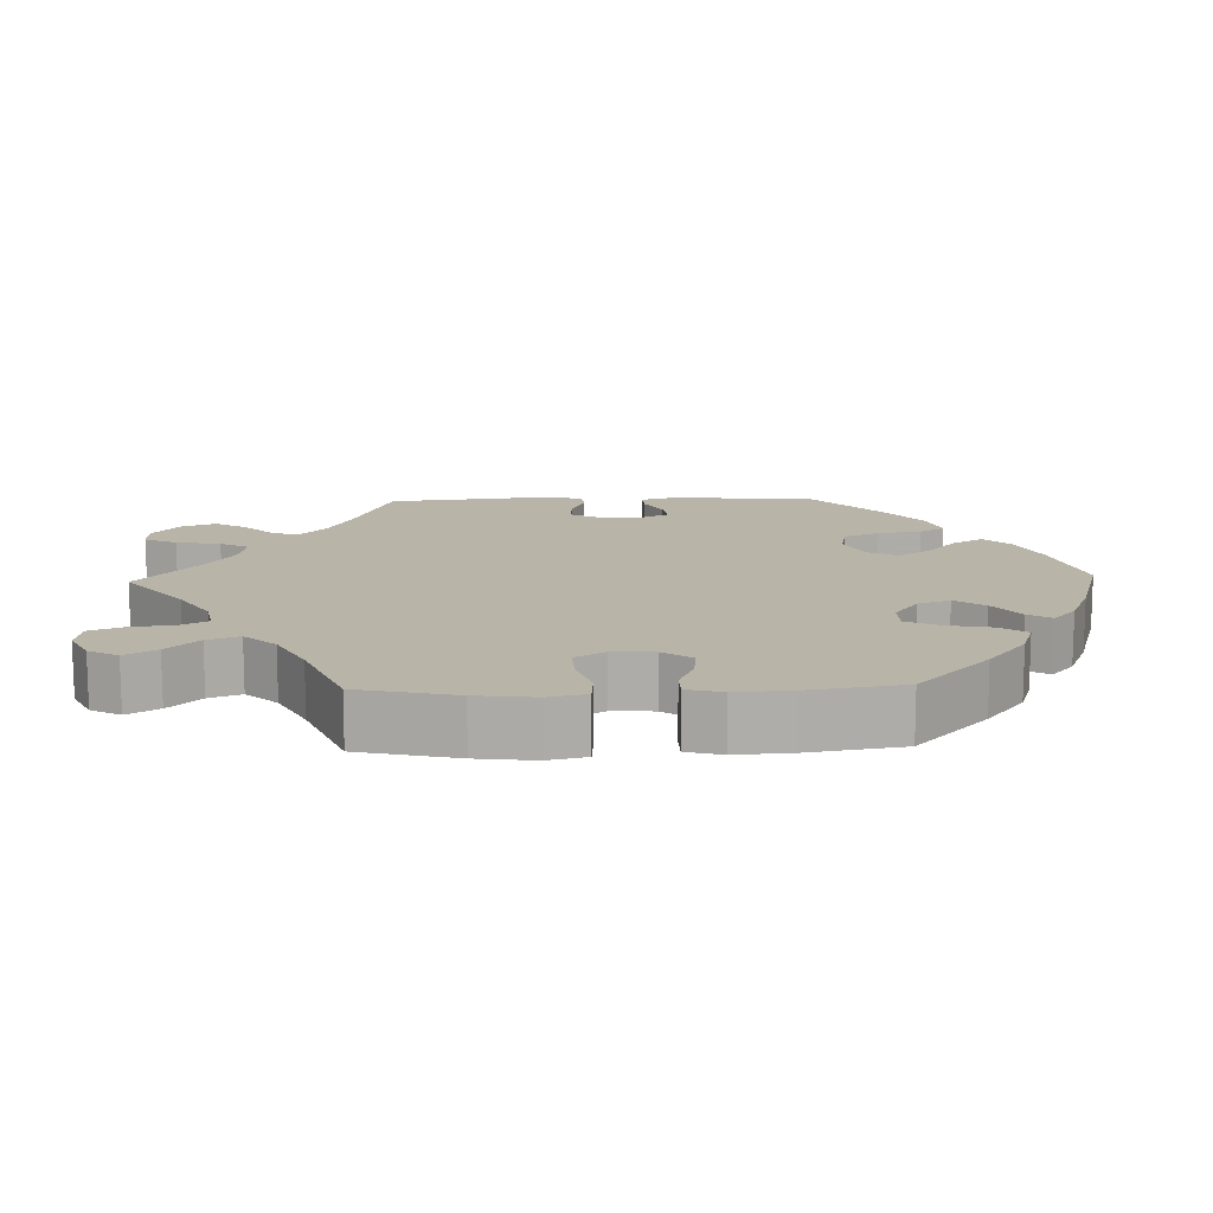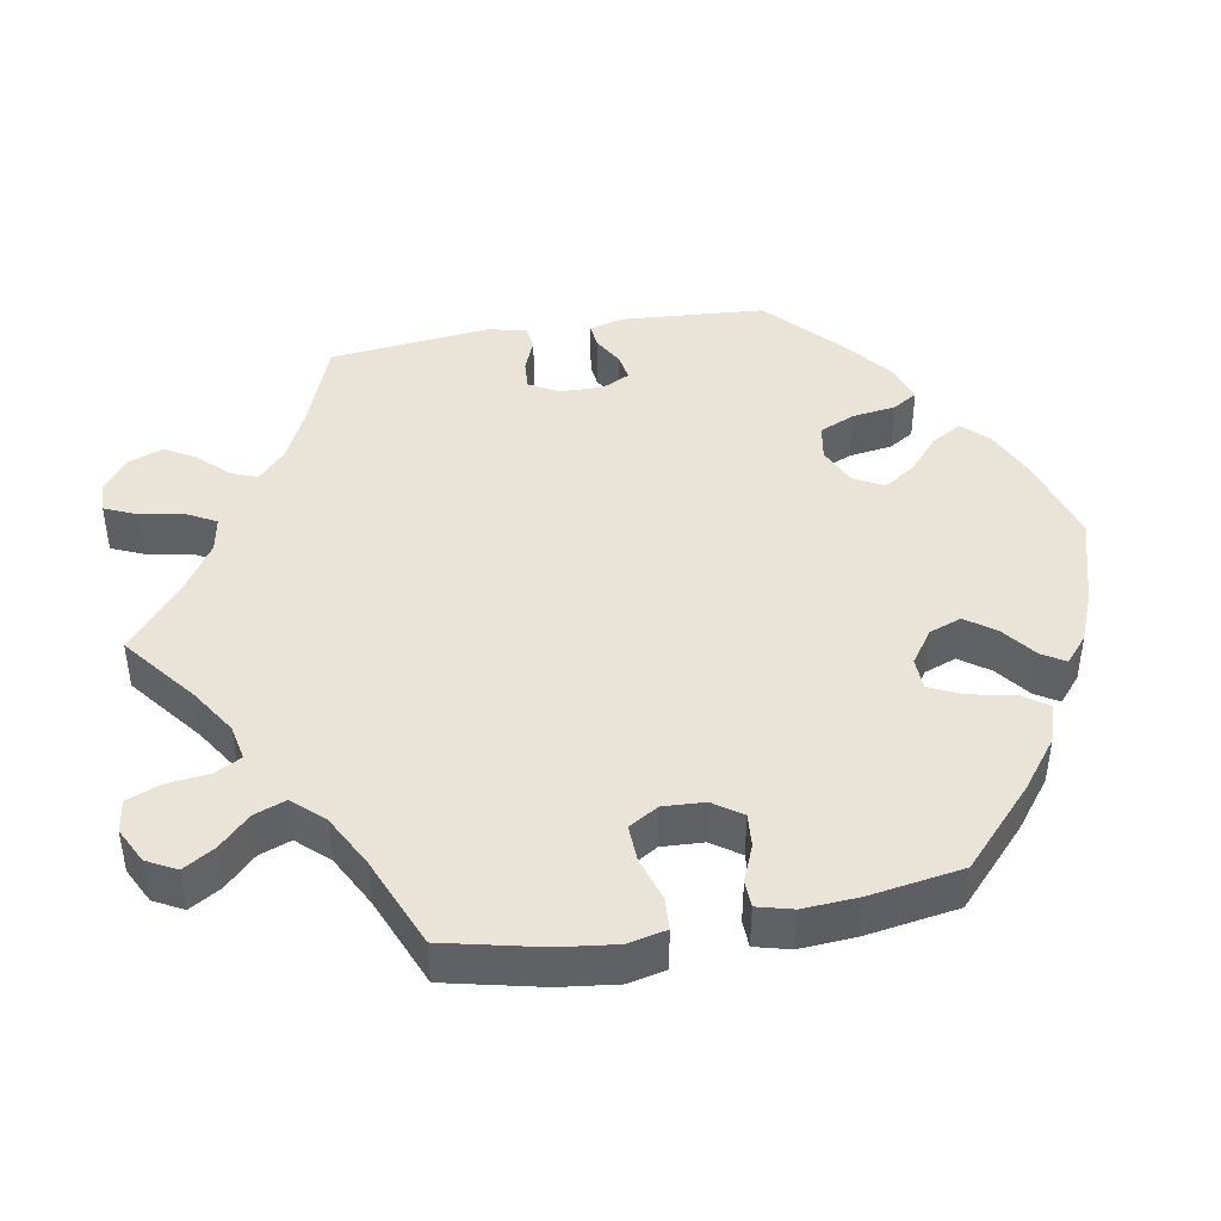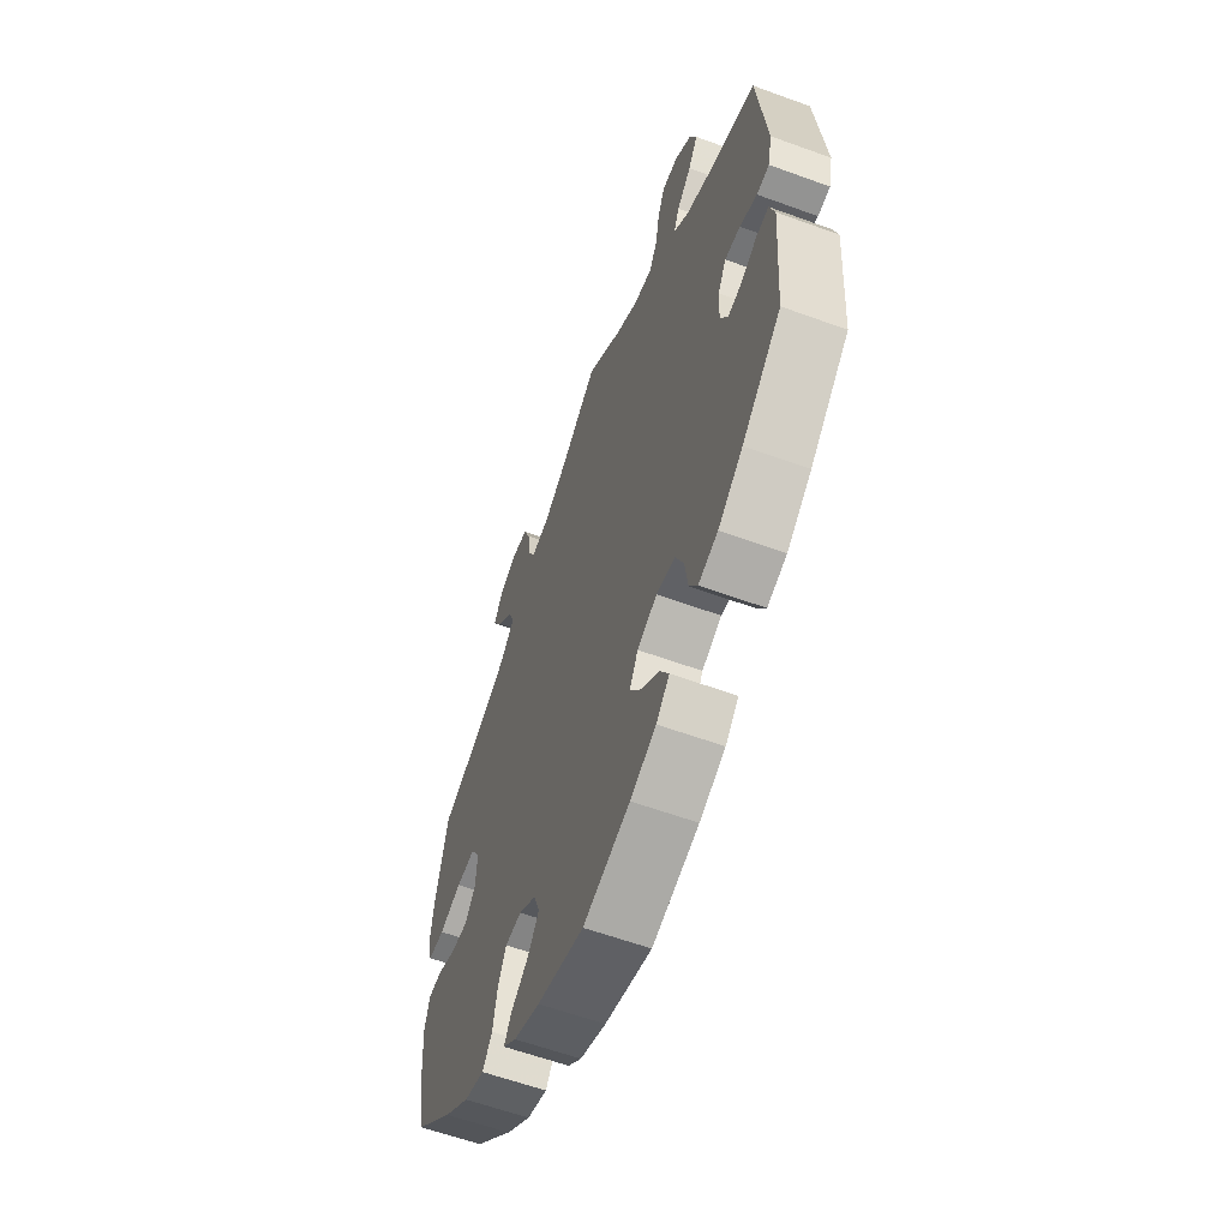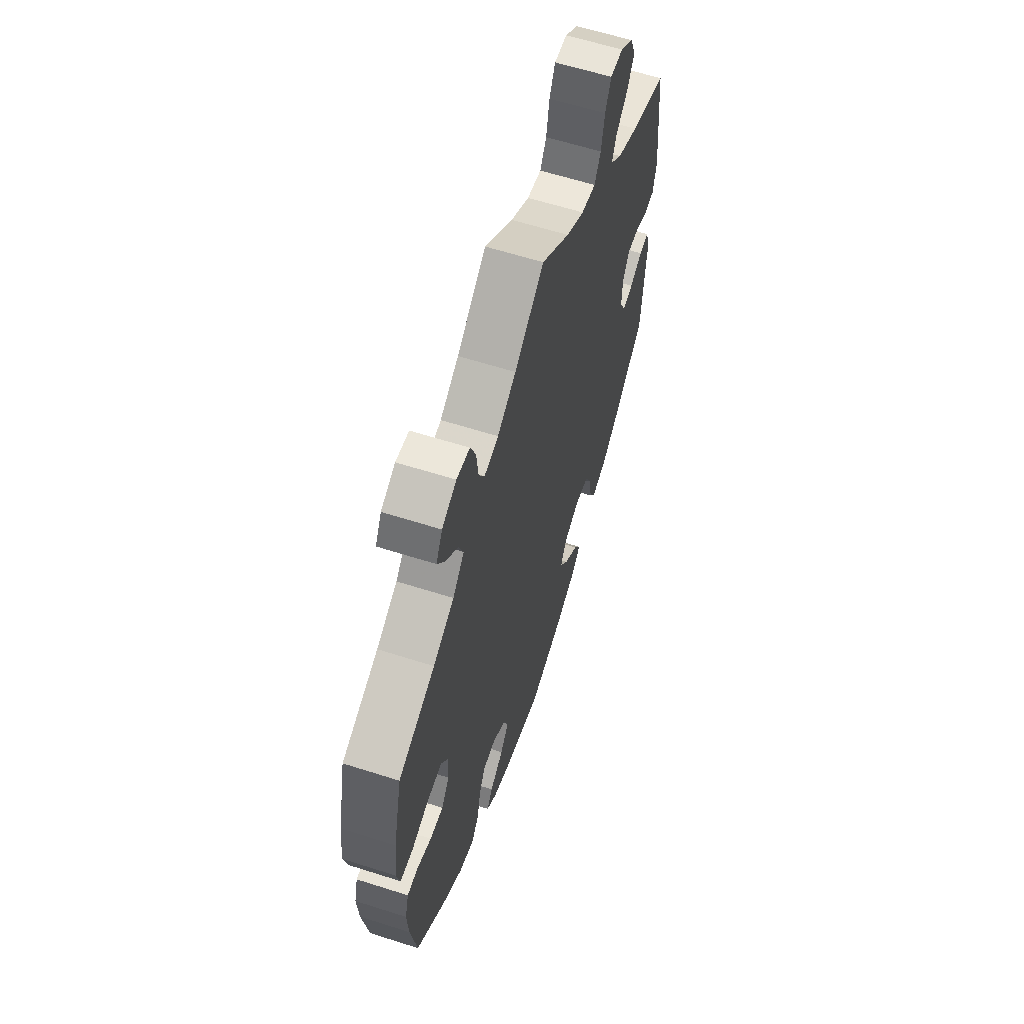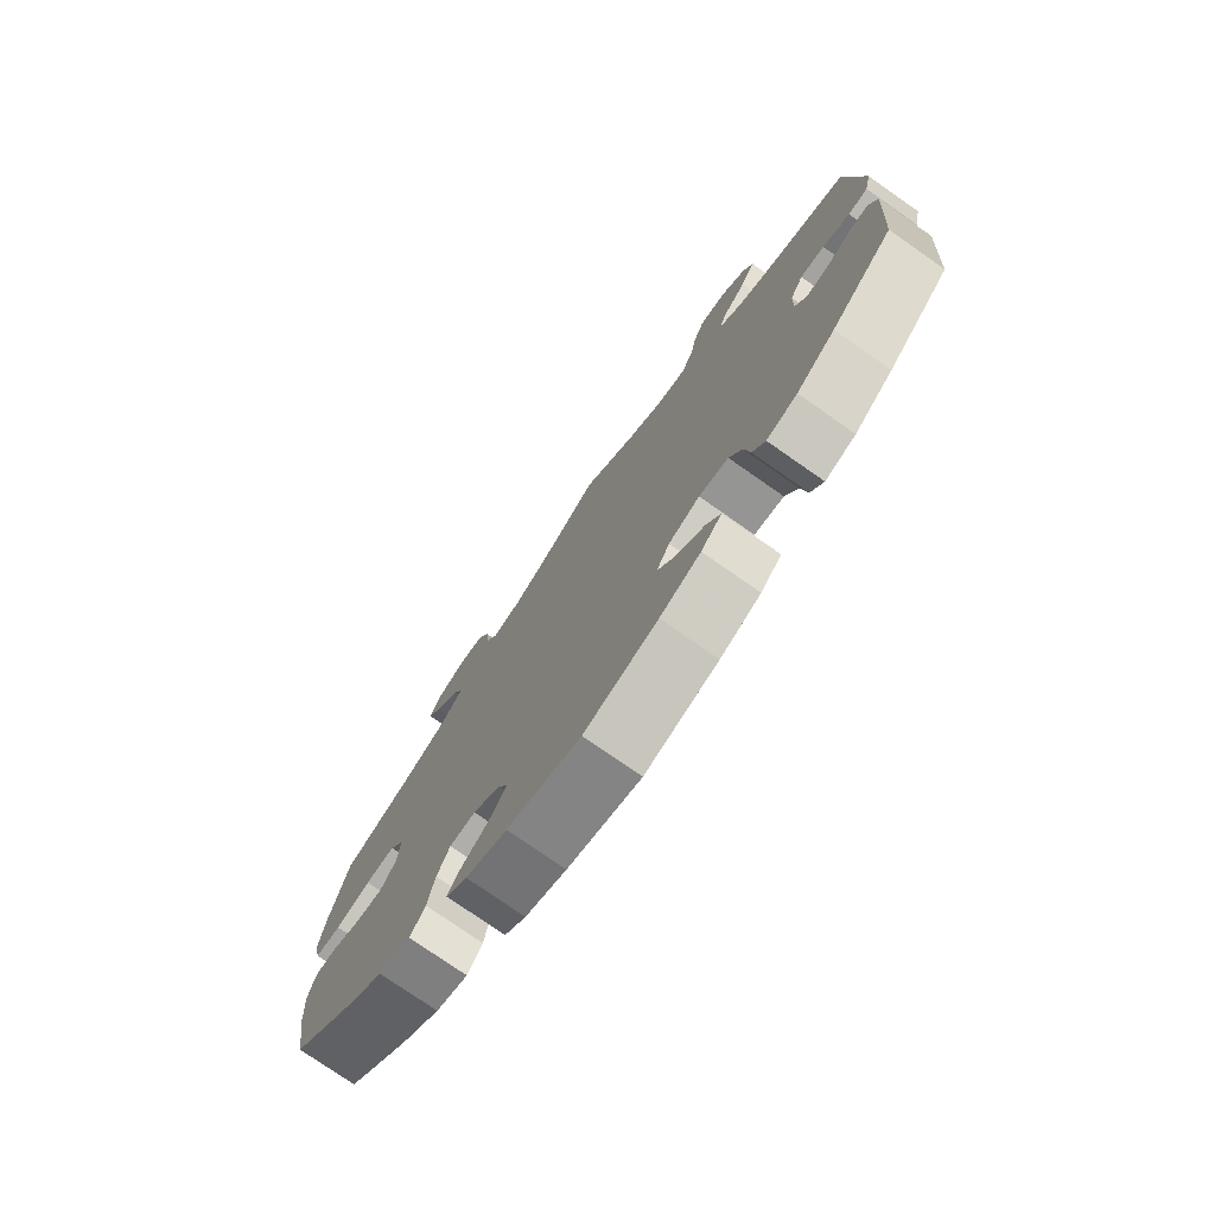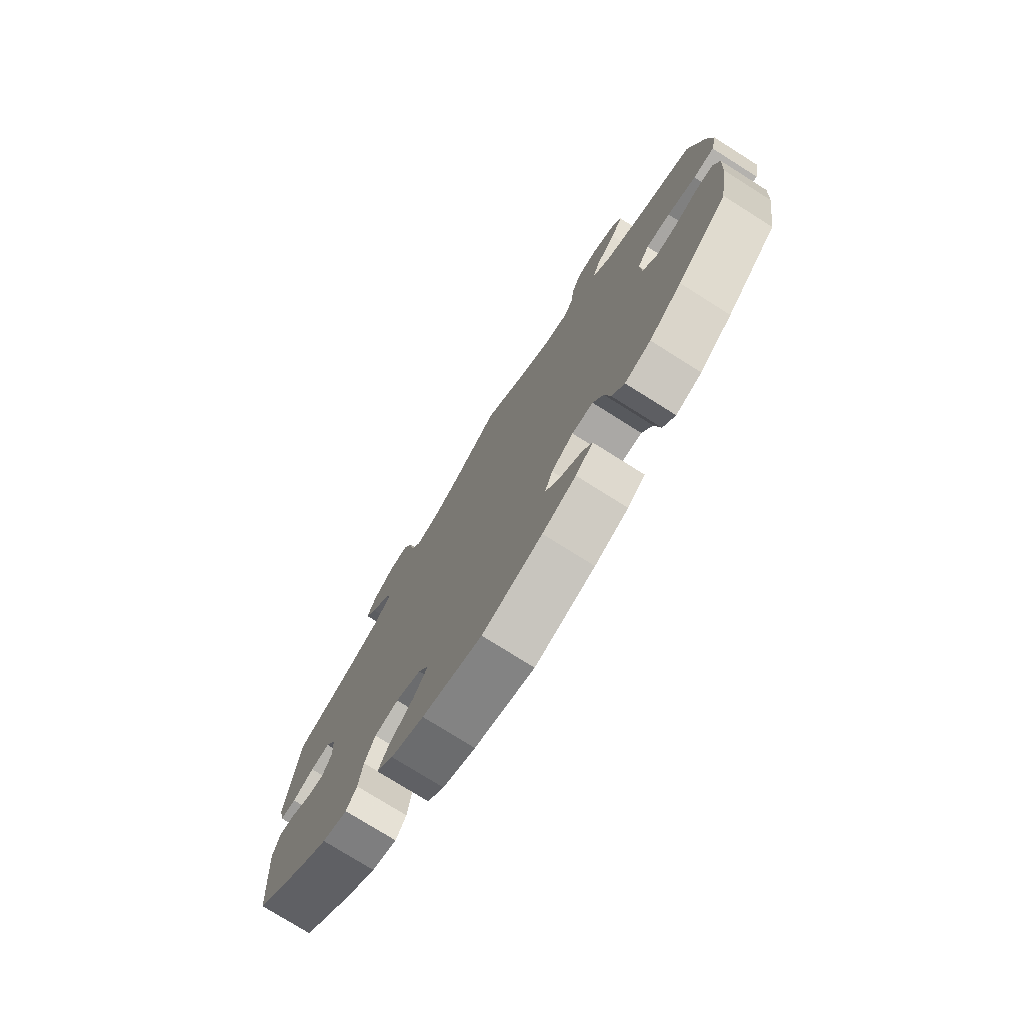
<metadata>
{"format":"obj","ext":"obj","renderer":"f3d","projection":"perspective","resolution":1024,"background":"white","views":[{"elev":13.2,"azim":88.2,"up":"+Y"},{"elev":43.1,"azim":79.8,"up":"+Y"},{"elev":-60.1,"azim":-110.5,"up":"+Z"},{"elev":61.8,"azim":108.0,"up":"+Z"},{"elev":-76.6,"azim":-124.9,"up":"+Z"},{"elev":-76.3,"azim":57.8,"up":"+Z"}]}
</metadata>
<code>
v 0.238 0.07 0.526
v -0.363 0.07 -0.458
v -0.552 0.07 -0.107
v -0.402 0.07 -0.053
v 0.409 0.07 0.362
v -0.163 0.07 0.499
v 0.127 0.07 -0.583
v 0.215 0.07 -0.49
v -0.266 0.07 0.637
v -0.206 0.07 -0.32
v 0.578 0.07 0.096
v -0.55 0.07 0.03
v 0.268 0.07 -0.382
v 0.408 0.07 0.061
v 0.46 0.07 0.059
v 0 0.07 -0.62
v 0.218 0.07 0.489
v -0.197 0.07 -0.552
v 0.154 0.07 -0.368
v -0.404 0.07 0.007
v -0.516 0.07 0.026
v -0.129 0.07 -0.386
v 0.361 0.07 -0.462
v -0.257 0.07 -0.329
v -0.294 0.07 0.431
v -0 0.07 0.62
v -0.504 0.07 -0.063
v 0.382 0.07 0.573
v 0.306 0.07 -0.48
v 0.235 0.07 -0.522
v -0.288 0.07 -0.44
v 0.383 0.07 0.02
v 0.336 0.07 0.4
v 0.313 0.07 0.487
v 0.245 0.07 0.586
v -0.43 0.07 -0.407
v 0.28 0.07 -0.444
v -0.538 0.07 -0.06
v -0.46 0.07 -0.087
v 0.521 0.07 0.04
v 0.137 0.07 -0.413
v -0.279 0.07 -0.379
v -0.349 0.07 0.508
v 0.36 0.07 0.614
v 0.568 0.07 0.176
v 0.537 0.07 -0.31
v 0.103 0.07 0.54
v -0.562 0.07 0.085
v 0.356 0.07 0.53
v -0.246 0.07 0.592
v 0.31 0.07 0.639
v -0.537 0.07 0.31
v 0.461 0.07 -0.074
v -0.127 0.07 -0.583
v -0.235 0.07 0.53
v 0.296 0.07 0.443
v 0.264 0.07 0.632
v -0.427 0.07 0.048
v -0.31 0.07 -0.475
v 0.414 0.07 -0.078
v 0.386 0.07 -0.038
v -0.309 0.07 0.469
v 0.43 0.07 -0.409
v -0.469 0.07 0.045
v 0.55 0.07 -0.054
v -0.152 0.07 -0.344
v -0.537 0.07 -0.31
v 0.558 0.07 -0.18
v -0.356 0.07 0.6
v 0.537 0.07 0.31
v 0.198 0.07 -0.554
v -0.375 0.07 0.552
v -0.233 0.07 -0.516
v -0.422 0.07 -0.093
v -0.159 0.07 -0.431
v 0.563 0.07 -0.103
v -0.335 0.07 0.393
v -0.099 0.07 0.539
v 0.566 0.07 0.043
v -0.409 0.07 0.358
v -0.213 0.07 0.49
v -0.31 0.07 0.636
v 0.201 0.07 -0.335
v 0.246 0.07 -0.336
v -0.209 0.07 -0.474
v 0.168 0.07 0.499
v 0.512 0.07 -0.053
v 0.167 0.07 -0.454
v 0.238 -0 0.526
v -0.363 -0 -0.458
v -0.552 -0 -0.107
v -0.402 -0 -0.053
v 0.409 -0 0.362
v -0.163 -0 0.499
v 0.127 -0 -0.583
v 0.215 -0 -0.49
v -0.266 -0 0.637
v -0.206 -0 -0.32
v 0.578 -0 0.096
v -0.55 -0 0.03
v 0.268 -0 -0.382
v 0.408 -0 0.061
v 0.46 -0 0.059
v 0 -0 -0.62
v 0.218 -0 0.489
v -0.197 -0 -0.552
v 0.154 -0 -0.368
v -0.404 -0 0.007
v -0.516 -0 0.026
v -0.129 -0 -0.386
v 0.361 -0 -0.462
v -0.257 -0 -0.329
v -0.294 -0 0.431
v -0 -0 0.62
v -0.504 -0 -0.063
v 0.382 -0 0.573
v 0.306 -0 -0.48
v 0.235 -0 -0.522
v -0.288 -0 -0.44
v 0.383 -0 0.02
v 0.336 -0 0.4
v 0.313 -0 0.487
v 0.245 -0 0.586
v -0.43 -0 -0.407
v 0.28 -0 -0.444
v -0.538 -0 -0.06
v -0.46 -0 -0.087
v 0.521 -0 0.04
v 0.137 -0 -0.413
v -0.279 -0 -0.379
v -0.349 -0 0.508
v 0.36 -0 0.614
v 0.568 -0 0.176
v 0.537 -0 -0.31
v 0.103 -0 0.54
v -0.562 -0 0.085
v 0.356 -0 0.53
v -0.246 -0 0.592
v 0.31 -0 0.639
v -0.537 -0 0.31
v 0.461 -0 -0.074
v -0.127 -0 -0.583
v -0.235 -0 0.53
v 0.296 -0 0.443
v 0.264 -0 0.632
v -0.427 -0 0.048
v -0.31 -0 -0.475
v 0.414 -0 -0.078
v 0.386 -0 -0.038
v -0.309 -0 0.469
v 0.43 -0 -0.409
v -0.469 -0 0.045
v 0.55 -0 -0.054
v -0.152 -0 -0.344
v -0.537 -0 -0.31
v 0.558 -0 -0.18
v -0.356 -0 0.6
v 0.537 -0 0.31
v 0.198 -0 -0.554
v -0.375 -0 0.552
v -0.233 -0 -0.516
v -0.422 -0 -0.093
v -0.159 -0 -0.431
v 0.563 -0 -0.103
v -0.335 -0 0.393
v -0.099 -0 0.539
v 0.566 -0 0.043
v -0.409 -0 0.358
v -0.213 -0 0.49
v -0.31 -0 0.636
v 0.201 -0 -0.335
v 0.246 -0 -0.336
v -0.209 -0 -0.474
v 0.168 -0 0.499
v 0.512 -0 -0.053
v 0.167 -0 -0.454
f 78 26 47
f 6 78 47 86
f 81 6 86 17
f 82 9 50 55
f 82 55 81
f 69 82 81
f 62 43 72 69
f 25 62 69 81
f 77 25 81 17
f 12 48 52 80
f 64 21 12 80
f 58 64 80 77
f 20 58 77 17
f 3 38 27 39
f 3 39 74
f 67 3 74
f 36 67 74
f 2 36 74 4
f 42 31 59 2
f 24 42 2 4
f 18 73 85 75
f 18 75 22
f 54 18 22
f 16 54 22
f 7 16 22
f 71 7 22 66
f 88 8 30 71
f 41 88 71 66
f 23 29 37 13
f 23 13 84
f 63 23 84
f 46 63 84
f 68 46 84 83
f 53 87 65 76
f 60 53 76 68
f 11 79 40 15
f 11 15 14
f 5 70 45 11
f 33 5 11 14
f 56 33 14 32
f 44 28 49 34
f 44 34 56
f 51 44 56
f 1 35 57 51
f 17 1 51 56
f 10 24 4 20
f 19 41 66 10
f 83 19 10 20
f 60 68 83 20
f 61 60 20
f 32 61 20
f 17 56 32 20
f 135 114 166
f 174 135 166 94
f 105 174 94 169
f 143 138 97 170
f 169 143 170
f 169 170 157
f 157 160 131 150
f 169 157 150 113
f 105 169 113 165
f 168 140 136 100
f 168 100 109 152
f 165 168 152 146
f 105 165 146 108
f 127 115 126 91
f 162 127 91
f 162 91 155
f 162 155 124
f 92 162 124 90
f 90 147 119 130
f 92 90 130 112
f 163 173 161 106
f 110 163 106
f 110 106 142
f 110 142 104
f 110 104 95
f 154 110 95 159
f 159 118 96 176
f 154 159 176 129
f 101 125 117 111
f 172 101 111
f 172 111 151
f 172 151 134
f 171 172 134 156
f 164 153 175 141
f 156 164 141 148
f 103 128 167 99
f 102 103 99
f 99 133 158 93
f 102 99 93 121
f 120 102 121 144
f 122 137 116 132
f 144 122 132
f 144 132 139
f 139 145 123 89
f 144 139 89 105
f 108 92 112 98
f 98 154 129 107
f 108 98 107 171
f 108 171 156 148
f 108 148 149
f 108 149 120
f 108 120 144 105
f 47 135 174 86
f 86 174 105 17
f 17 105 89 1
f 1 89 123 35
f 35 123 145 57
f 57 145 139 51
f 51 139 132 44
f 44 132 116 28
f 28 116 137 49
f 49 137 122 34
f 34 122 144 56
f 56 144 121 33
f 33 121 93 5
f 5 93 158 70
f 70 158 133 45
f 45 133 99 11
f 11 99 167 79
f 79 167 128 40
f 40 128 103 15
f 15 103 102 14
f 14 102 120 32
f 32 120 149 61
f 61 149 148 60
f 60 148 141 53
f 53 141 175 87
f 87 175 153 65
f 65 153 164 76
f 76 164 156 68
f 68 156 134 46
f 46 134 151 63
f 63 151 111 23
f 23 111 117 29
f 29 117 125 37
f 37 125 101 13
f 13 101 172 84
f 84 172 171 83
f 83 171 107 19
f 19 107 129 41
f 41 129 176 88
f 88 176 96 8
f 8 96 118 30
f 30 118 159 71
f 71 159 95 7
f 7 95 104 16
f 16 104 142 54
f 54 142 106 18
f 18 106 161 73
f 73 161 173 85
f 85 173 163 75
f 75 163 110 22
f 22 110 154 66
f 66 154 98 10
f 10 98 112 24
f 24 112 130 42
f 42 130 119 31
f 31 119 147 59
f 59 147 90 2
f 2 90 124 36
f 36 124 155 67
f 67 155 91 3
f 3 91 126 38
f 38 126 115 27
f 27 115 127 39
f 39 127 162 74
f 74 162 92 4
f 4 92 108 20
f 20 108 146 58
f 58 146 152 64
f 64 152 109 21
f 21 109 100 12
f 12 100 136 48
f 48 136 140 52
f 52 140 168 80
f 80 168 165 77
f 77 165 113 25
f 25 113 150 62
f 62 150 131 43
f 43 131 160 72
f 72 160 157 69
f 69 157 170 82
f 82 170 97 9
f 9 97 138 50
f 50 138 143 55
f 55 143 169 81
f 81 169 94 6
f 6 94 166 78
f 78 166 114 26
f 26 114 135 47

</code>
